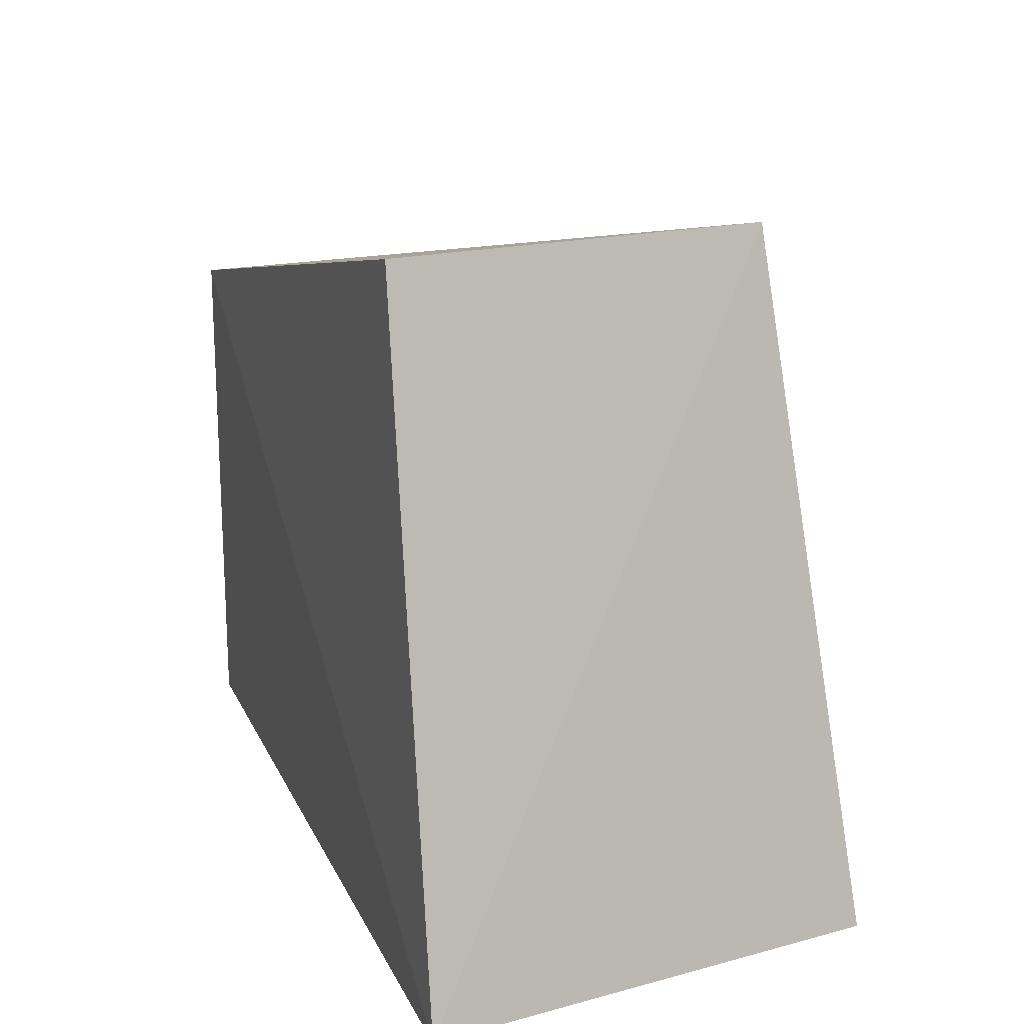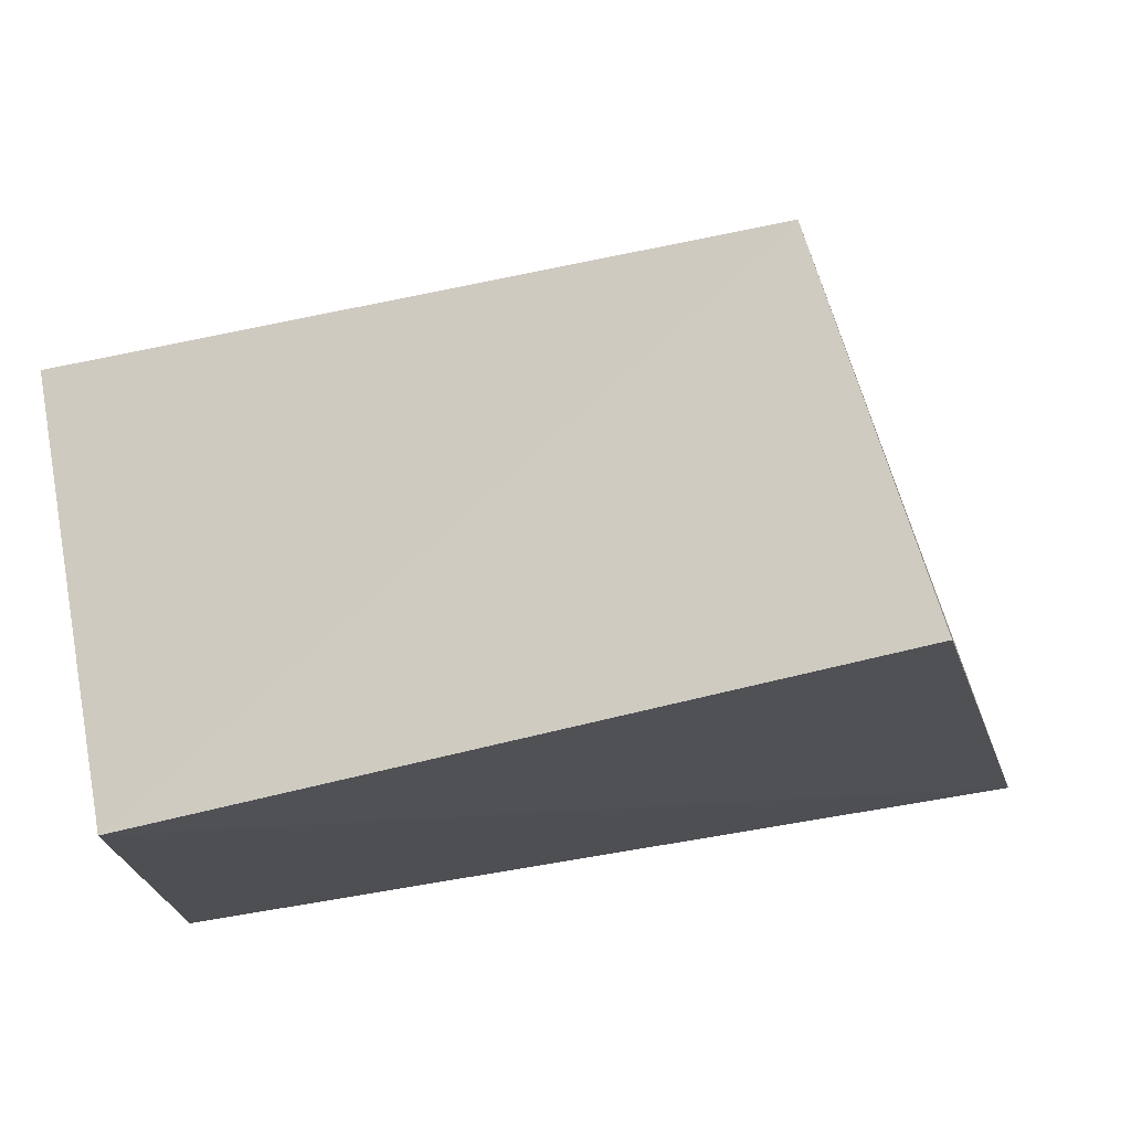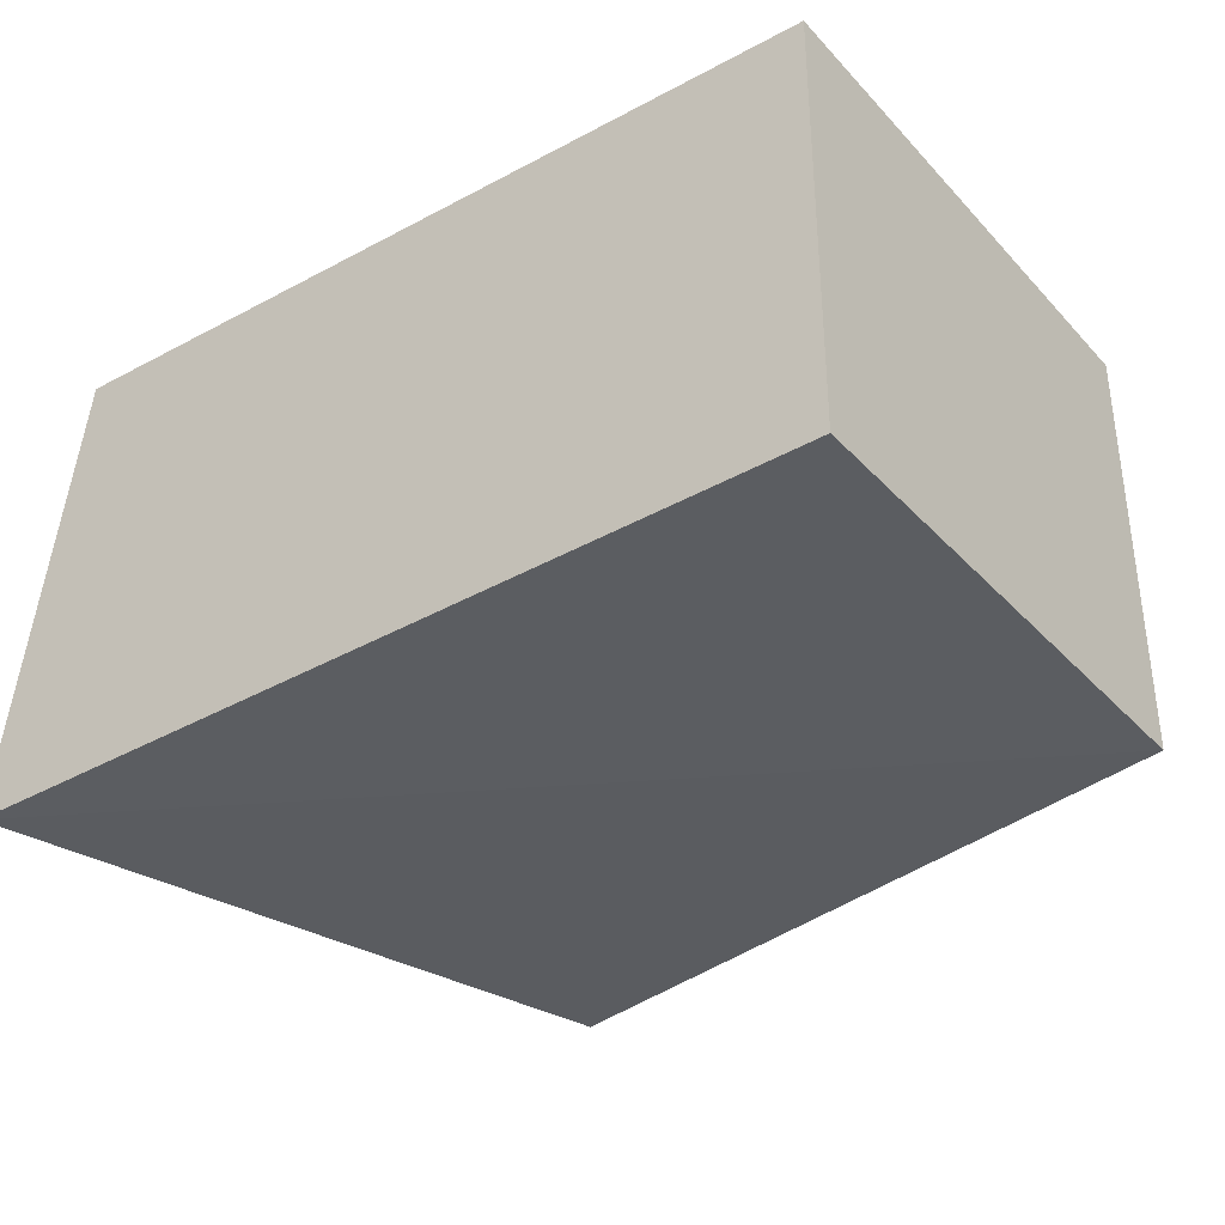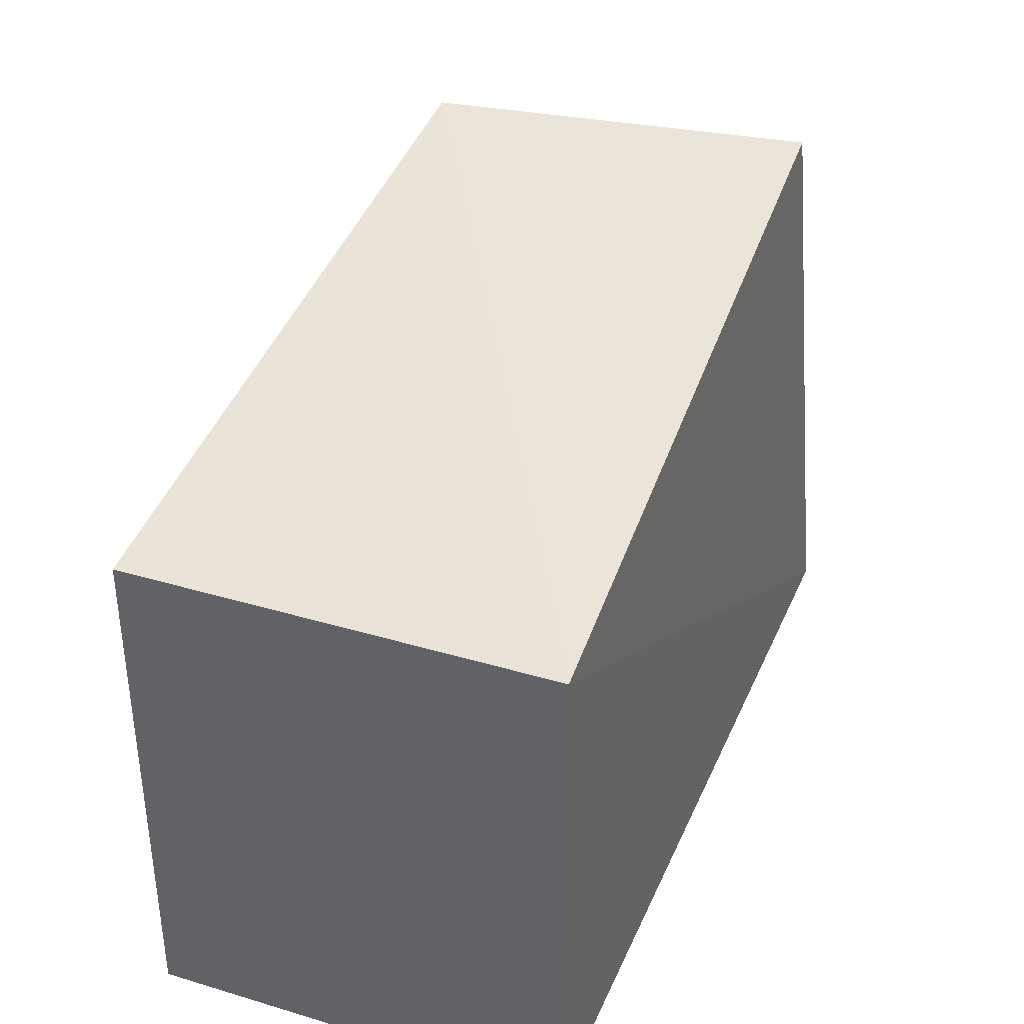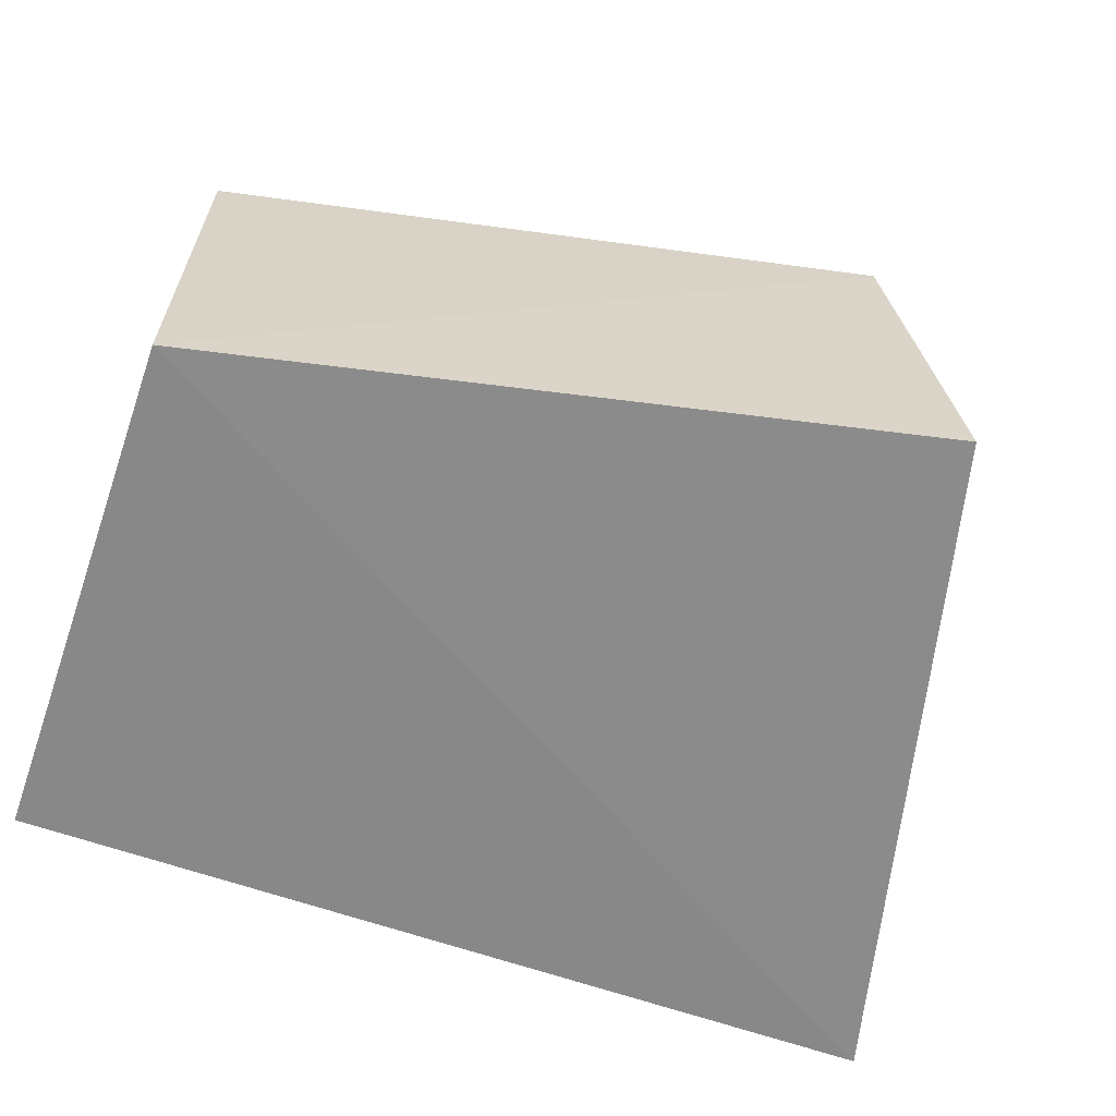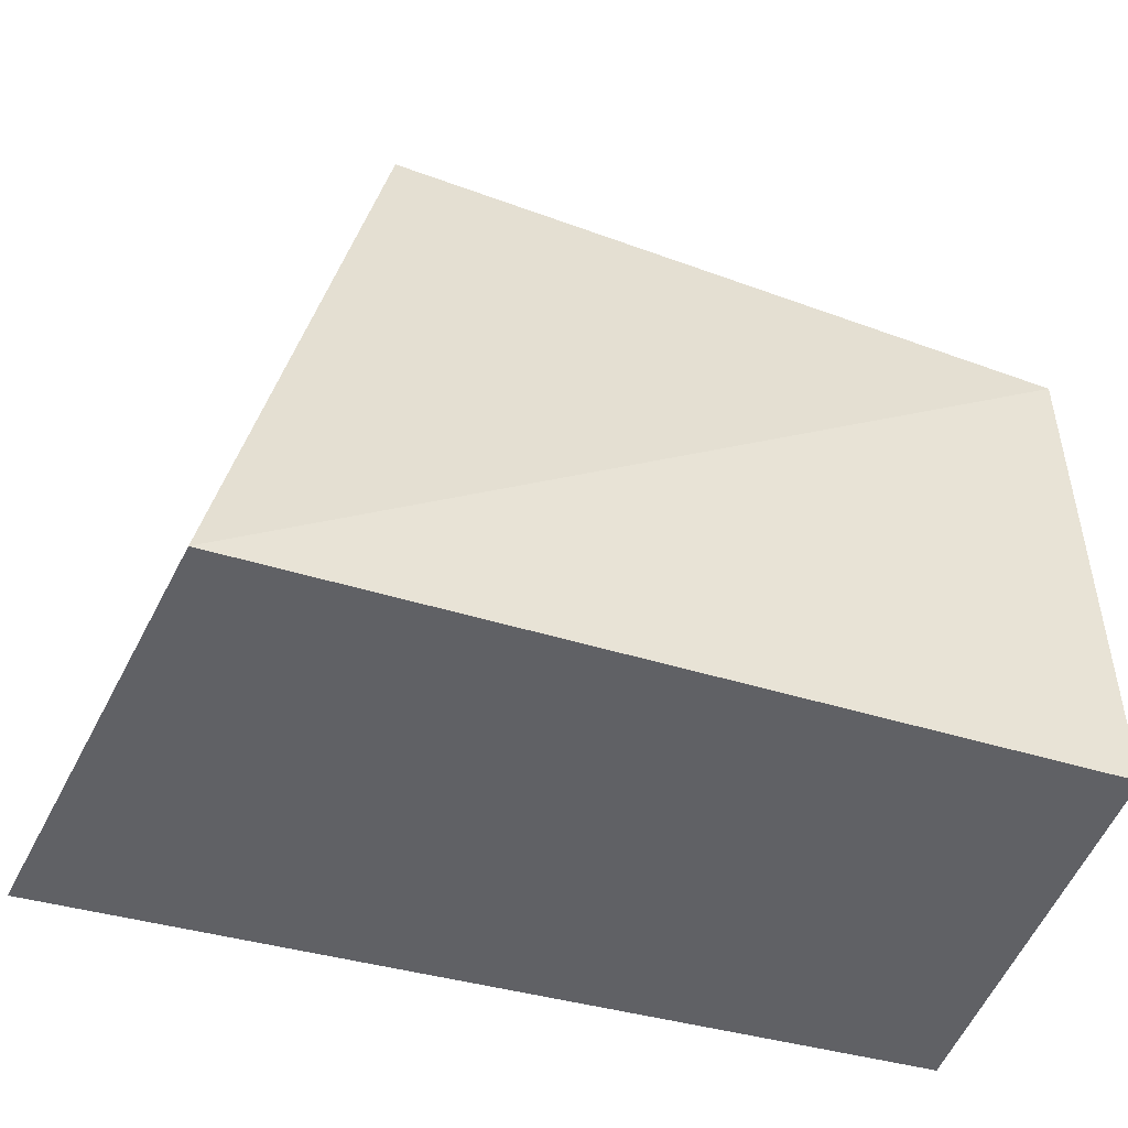
<metadata>
{"format":"obj","ext":"obj","renderer":"f3d","projection":"perspective","resolution":1024,"background":"white","views":[{"elev":18.1,"azim":70.7,"up":"+Z"},{"elev":73.6,"azim":-10.0,"up":"+Z"},{"elev":-35.1,"azim":-143.6,"up":"+Y"},{"elev":36.6,"azim":-68.9,"up":"+Z"},{"elev":-62.7,"azim":-19.4,"up":"+Y"},{"elev":-47.3,"azim":162.5,"up":"+Z"}]}
</metadata>
<code>
v 0.1351 -0.0613 0.2639
v 0.164 -0.06407 0.1443
v 0.1519 0.01708 0.1441
v 0.007709 0.01319 0.2371
v 0.007709 -0.06257 0.1439
v 0.1265 0.006289 0.264
v 0.007709 -0.06257 0.2371
v 0.007709 0.01319 0.1439
f 5 3 2
f 6 3 4
f 6 1 2
f 6 2 3
f 7 5 2
f 7 2 1
f 7 6 4
f 7 1 6
f 8 4 3
f 8 3 5
f 8 7 4
f 8 5 7

</code>
